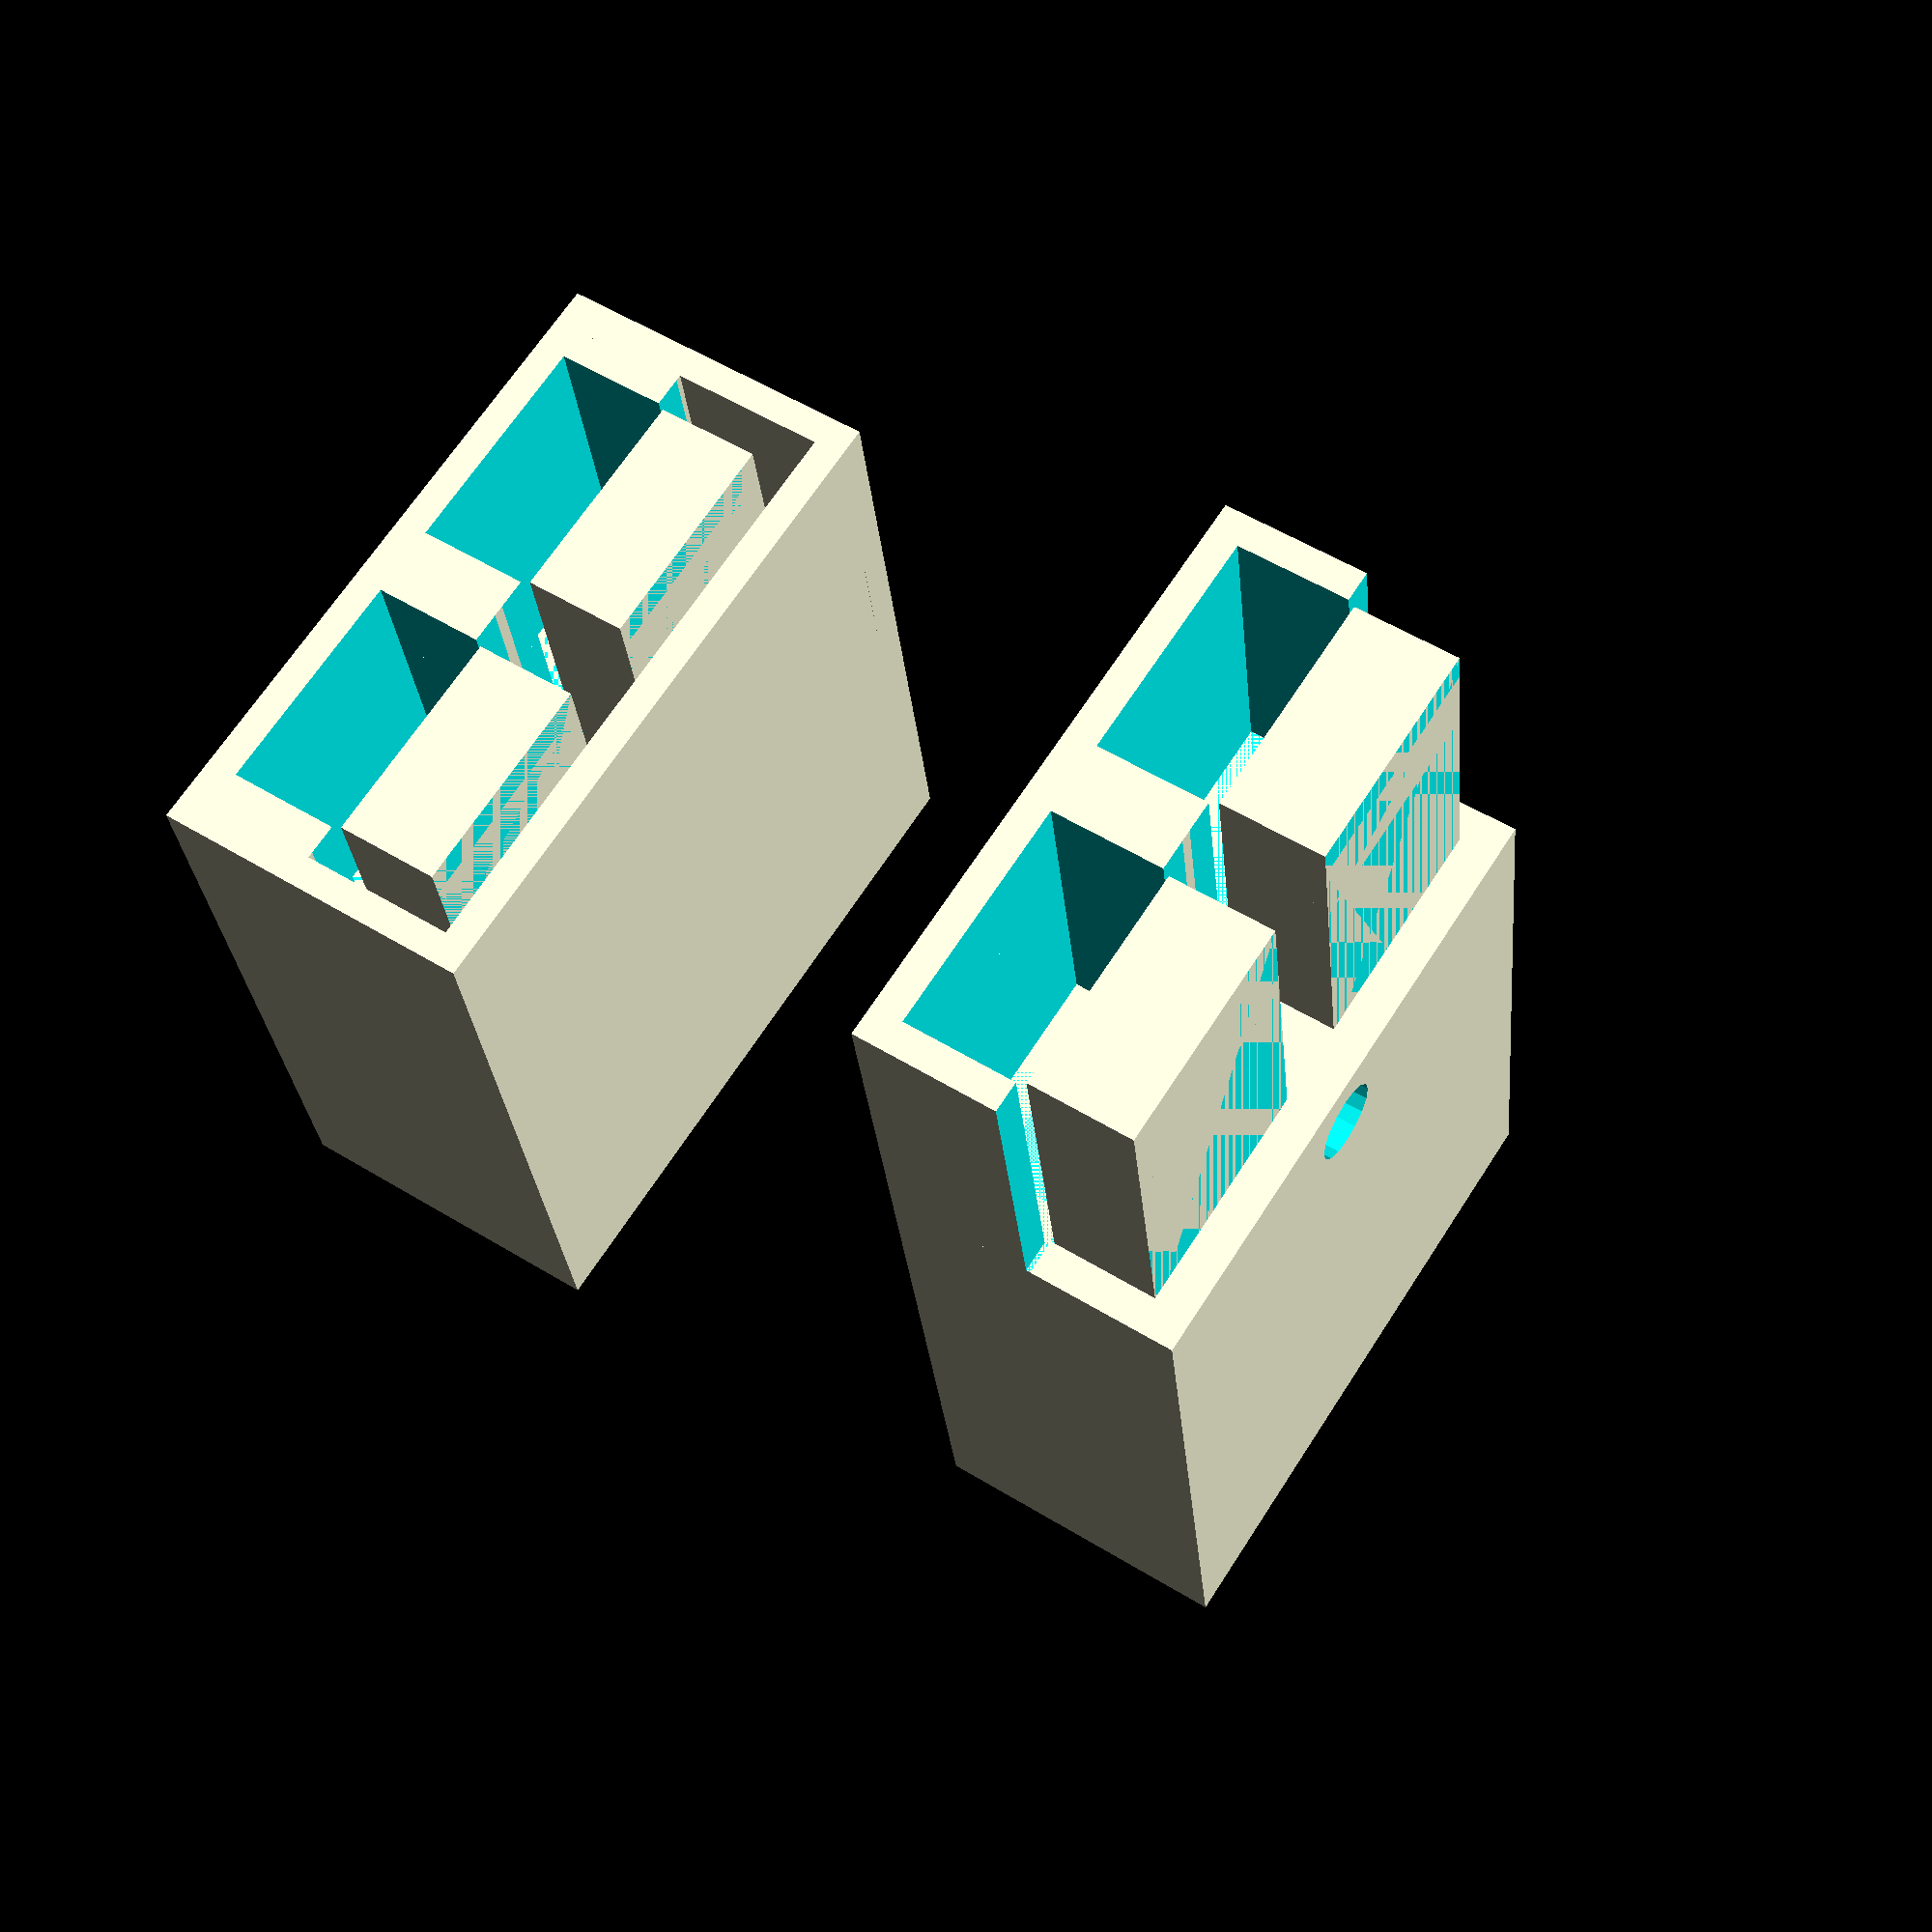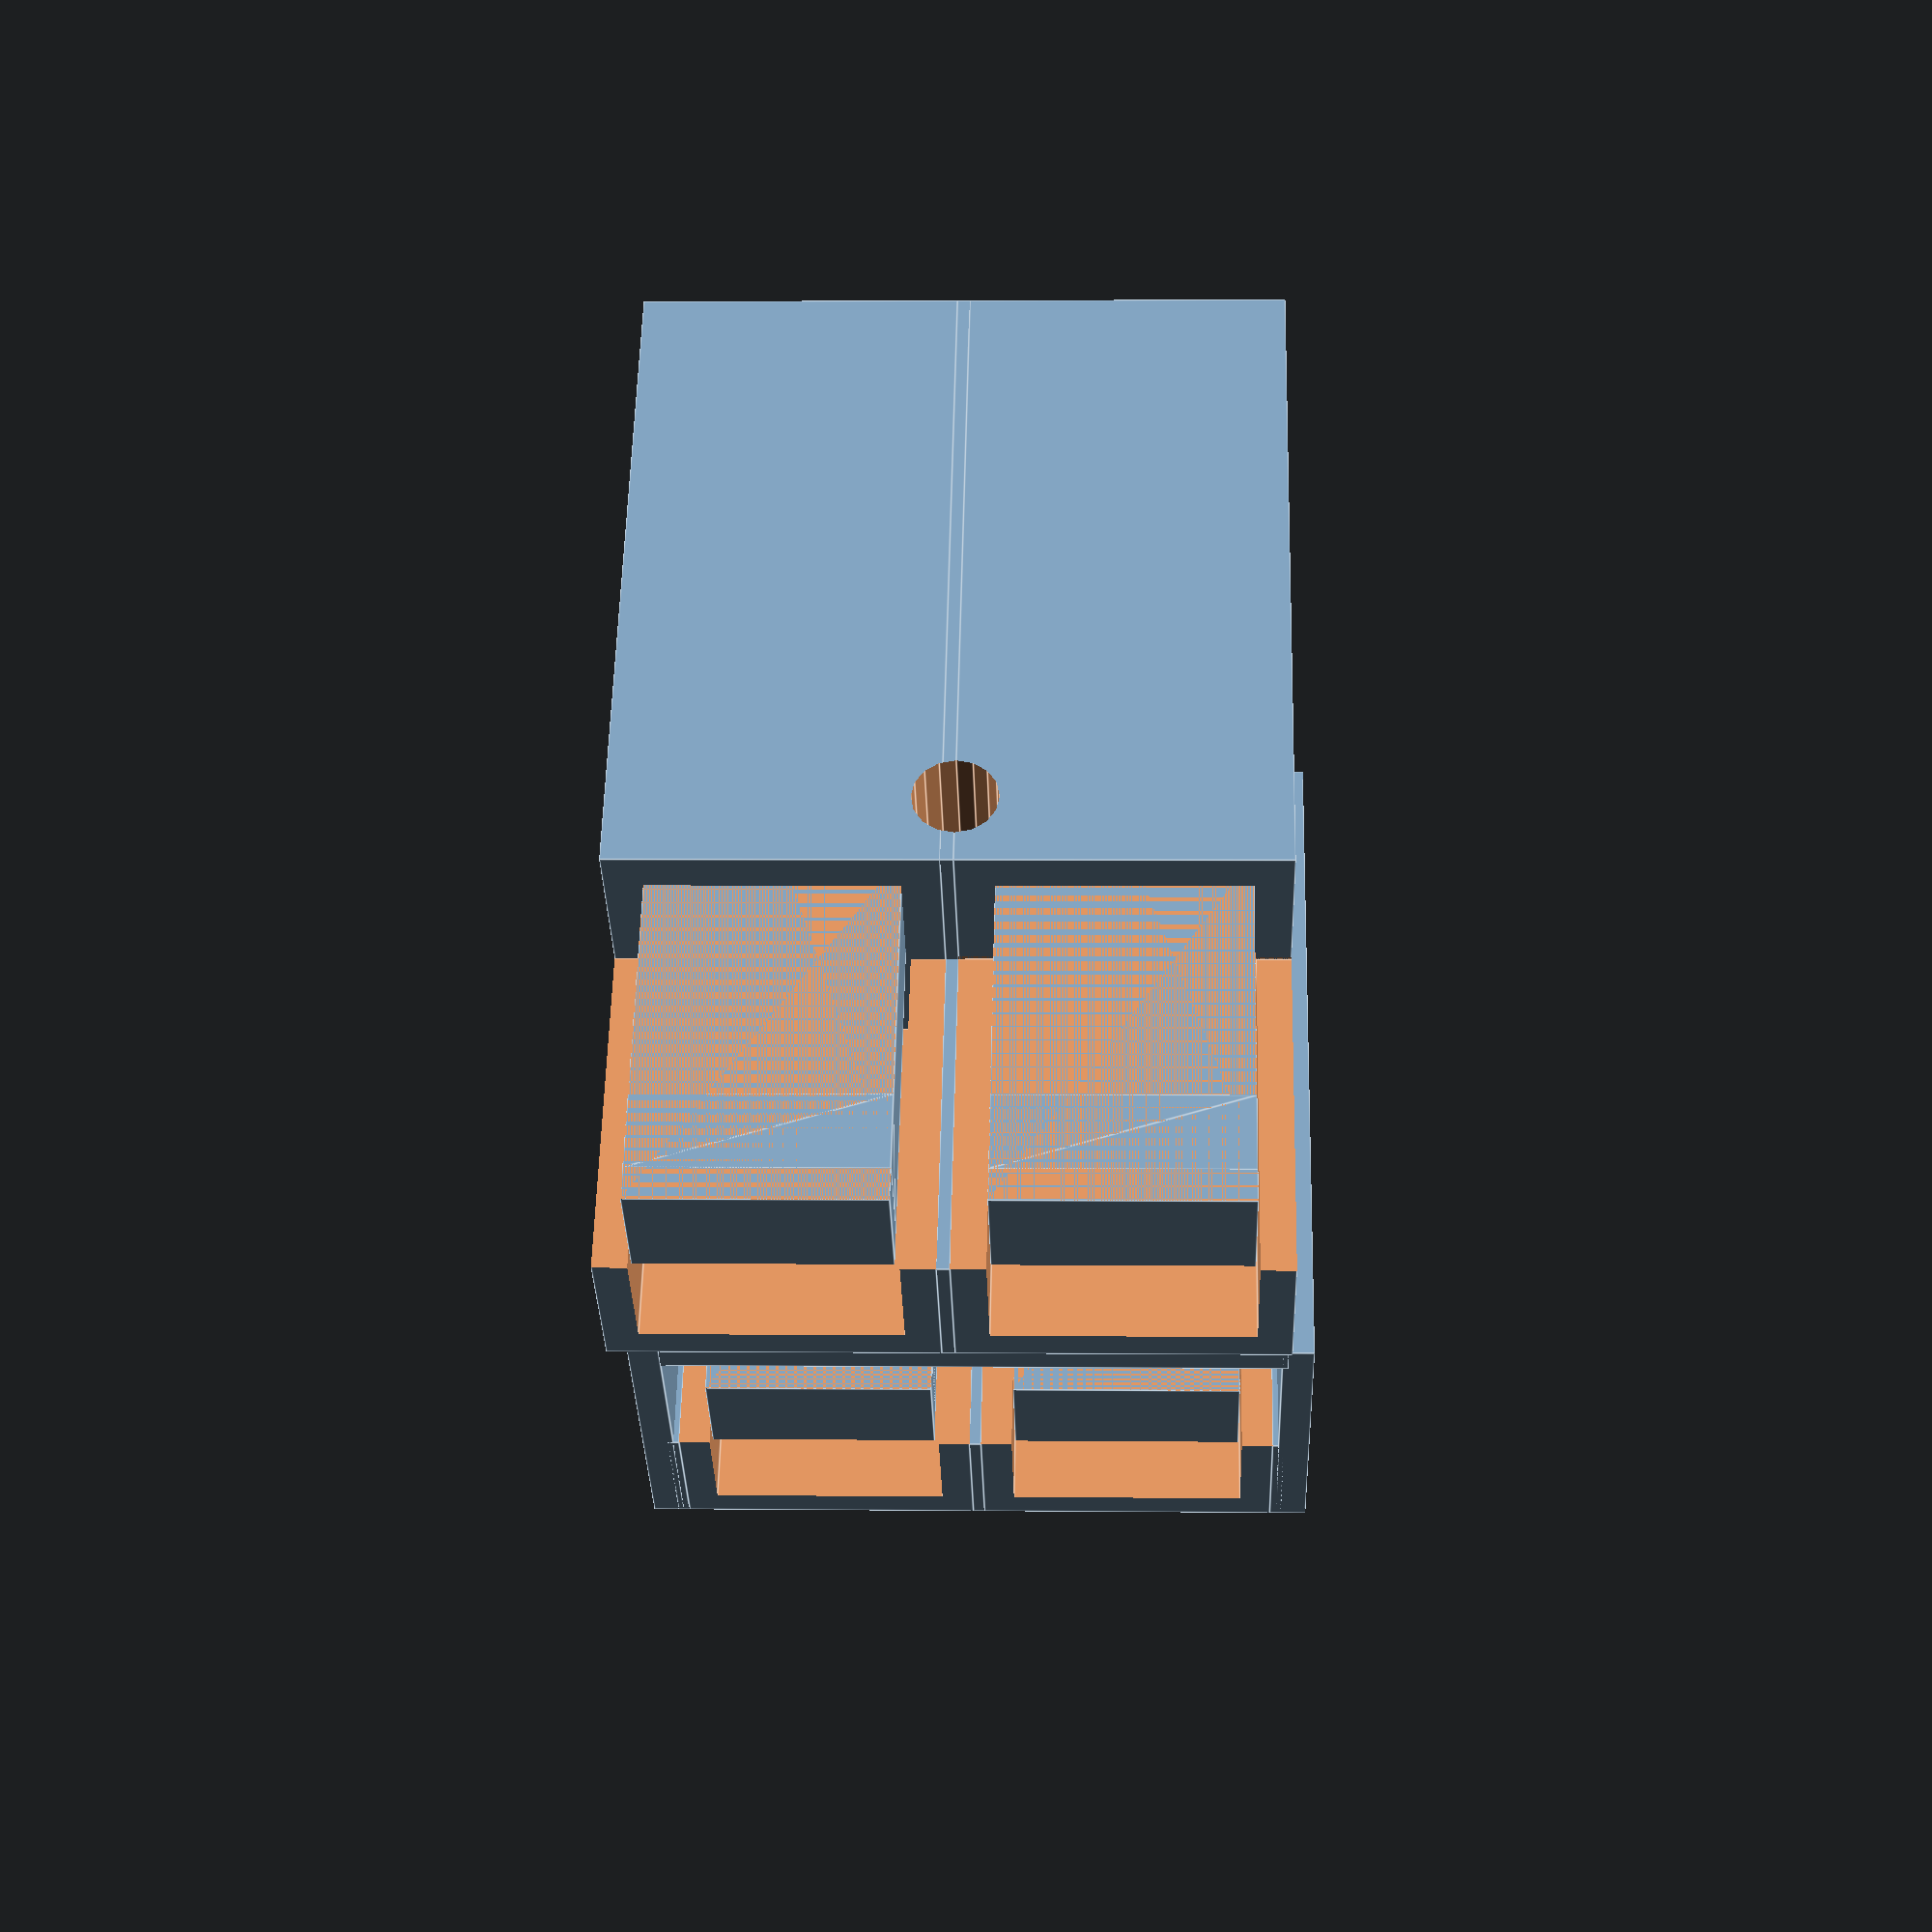
<openscad>
// Anderson PowerPole like housing
// compatible with original contacts.

thinwall=0.8;
backwall=1.7;
cupdepth=8.25;
cupwidth=7.6;
margin=0.2; // make the lower part a bit smaller
tongue_angle=18;
tongue_thickness=0.8;
tongue_rise=7; // Adjust this with the angle
tongue_depth=2.6; // From connector tip to tongue tip
tongue_width=3.5; // On y axis
conn_spacing=7.9; // Spacing between connectors
hole_x = 10;
hole_r = 1;
wedge_slope = 0.25; // 3D printing aid wedges

// Square pipe, from origo
module sqpipe(d, w, h, wall) {
    difference() {
        cube([d,w,h]);
        translate([-wall,wall,wall]) {
            cube([d+2*wall,w-2*wall,h-2*wall]);
        }
    }
}

// PowerPolish contact cup, centered on y axis and nudged on z axis
module poletip(d, w, h, wall) {
    difference() {
        // Outer
        translate([0,-w/2,0]) cube([d,w,h]);
        // Inner
        translate([-thinwall,-w/2+wall,-wall]) cube([d,w-2*wall,h]);
    }
}

module pole(backdepth) {
    // Front part
    difference() {
        union() {
            // Upper part
            poletip(cupdepth+thinwall, cupwidth, cupwidth/2, thinwall);
            // Lower part
            rotate([180,0,180]) {
                translate([-(cupdepth+thinwall),0,0]) {
                    poletip(cupdepth+thinwall, cupwidth-2*thinwall-margin, cupwidth/2-thinwall-margin, thinwall);
                }
            }
        }
        cube([2*cupdepth,cupwidth+margin,margin], center=true);
    }

    translate([tongue_rise+tongue_depth,0,-cupwidth/2+thinwall+margin]) {
        tongue(tongue_angle, tongue_width, tongue_rise, tongue_thickness);
    }

    // Back part
    translate([cupdepth,-cupwidth/2,-cupwidth/2]) {
        sqpipe(backdepth, cupwidth, cupwidth, backwall);
    }
    
    // Back weddge to ease printing
    translate([cupdepth+thinwall,-cupwidth/2,cupwidth/2-backwall]) rotate([90,180,180]) wedge(cupwidth/2-backwall,wedge_slope*cupwidth,cupwidth);
    
    // Front wedge
    lower_height=cupwidth/2-thinwall-1.5*margin;
    translate([thinwall,cupwidth/2-thinwall-margin/2,-lower_height-margin/2]) rotate([90,0,0]) wedge(lower_height,wedge_slope*cupwidth,cupwidth-2*thinwall-margin);
    
}

module tongue(angle, width, length, thickness) {
    intersection () {
        difference() {
            rotate([0,angle,0]) {
                cube([3*length,width,thickness], center=true);
            }
            translate([0,0,-length]) {
                cube([3*length,width*2,2*length], center=true);
            }
        }
        cube([2*length, 2*width, length*2], center=true); 
    }
}

module poles(count, backdepth=16.6, framing=false) {
    ends = framing ? [0 : 1: count] : [1 : 1: count-1];

    difference() {
        union() {
            // Actual poles
            for (i = [0 : 1: count-1]) {
                translate([0,conn_spacing*i,0]) {
                    pole(backdepth);
                }
            }

            // Fill gaps between the poles
            for (i = ends) {
                translate([0,conn_spacing*i,0]) {
                    gapwidth=conn_spacing-cupwidth;
                    translate([0,(-conn_spacing-gapwidth)/2,margin/2]) {
                        cube([backdepth+cupdepth,gapwidth,cupwidth/2-margin/2]);
                    }
                    translate([cupdepth, cupwidth/2-conn_spacing, -cupwidth/2]) {
                        cube([backdepth, gapwidth, cupwidth]);
                    }
                }
            }
            
            // Add bottom support if framing used
            if (framing) {
                // Inner gap
                translate([cupdepth,cupwidth/2-conn_spacing,-cupwidth/2]) {
                    mirror([0,0,1]) {
                        cube([backdepth,(count+1)*conn_spacing-cupwidth,conn_spacing-cupwidth]);
                    }
                }
                // Lowest support
                translate([0,cupwidth/2-conn_spacing,-conn_spacing/2]) {
                    mirror([0,0,1]) {
                        cube([cupdepth+backdepth,(count+1)*conn_spacing-cupwidth,thinwall]);
                    }
                }
                
                // Side covers
                for (y_pos = [0, count*conn_spacing+thinwall]) {
                    translate([0,-thinwall-conn_spacing/2+y_pos,-conn_spacing/2-thinwall]) {
                        cube([cupdepth+backdepth,thinwall,cupwidth/2+conn_spacing/2+thinwall]);
                    }
                }
            }
        }
        
        // Add holes
        if (!framing) {
            for (i = [1 : 1 : count-1]) {
                translate([hole_x,i*conn_spacing-cupwidth/2,-cupwidth]) {
                    cylinder(cupwidth*2, hole_r, hole_r, $fn=16);
                }
            }
        }
    }
}

module wedge(x, y, z) {
    linear_extrude(z)
        polygon([[0,0], [0,x], [y,0]]);
}

// Test print for "standard" pair of plugs
translate([0,0,cupdepth+16.6]) rotate([0,90,0]) poles(2);

// Test print for casing
translate([20,0,cupdepth+10]) rotate([0,90,0]) {
    poles(2,10, framing=true);
}

</openscad>
<views>
elev=27.8 azim=212.7 roll=5.1 proj=p view=solid
elev=124.3 azim=268.3 roll=178.7 proj=p view=edges
</views>
